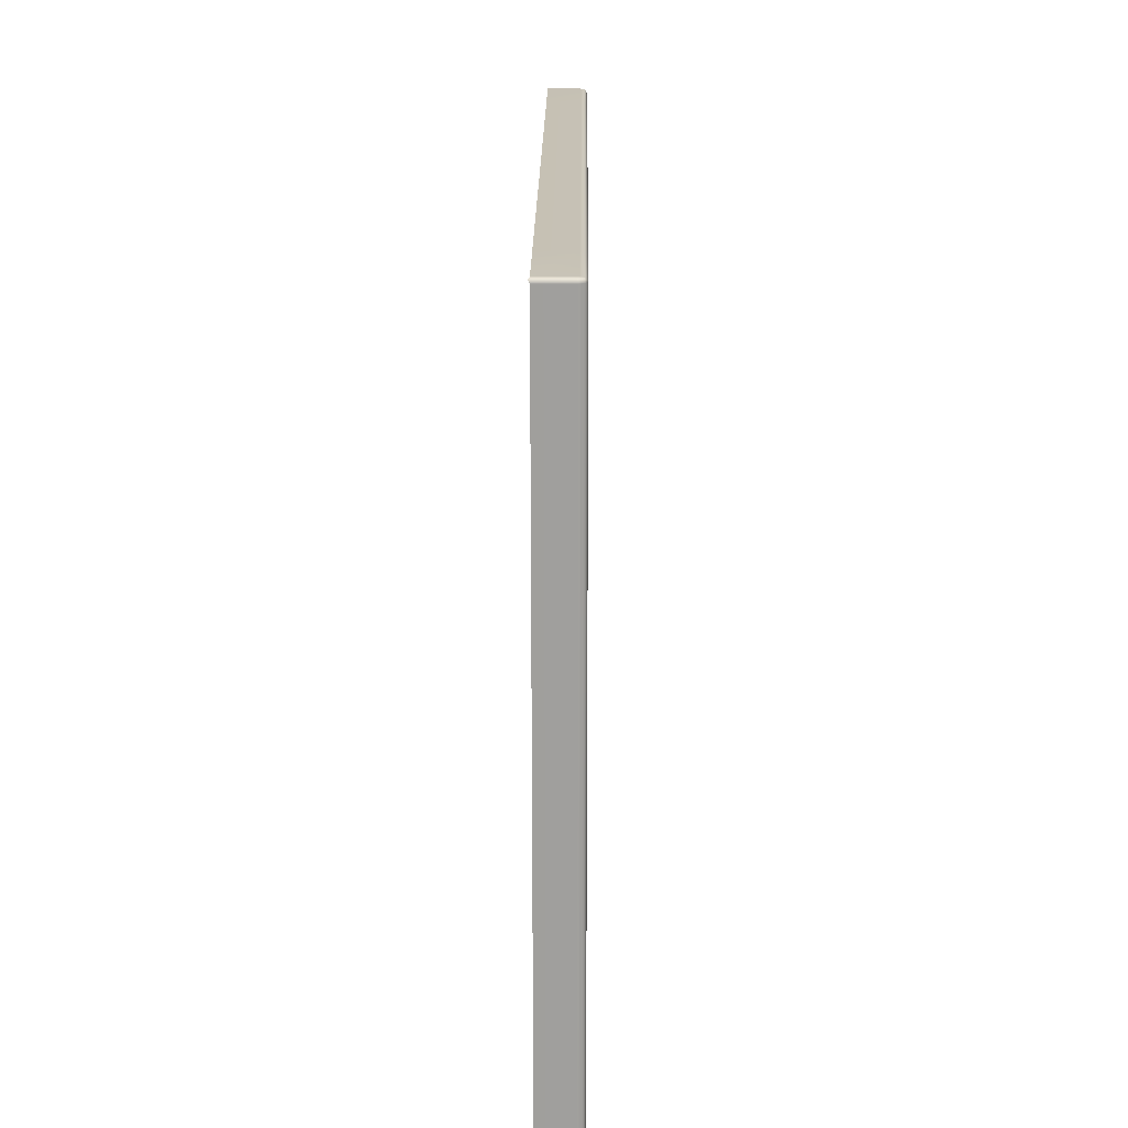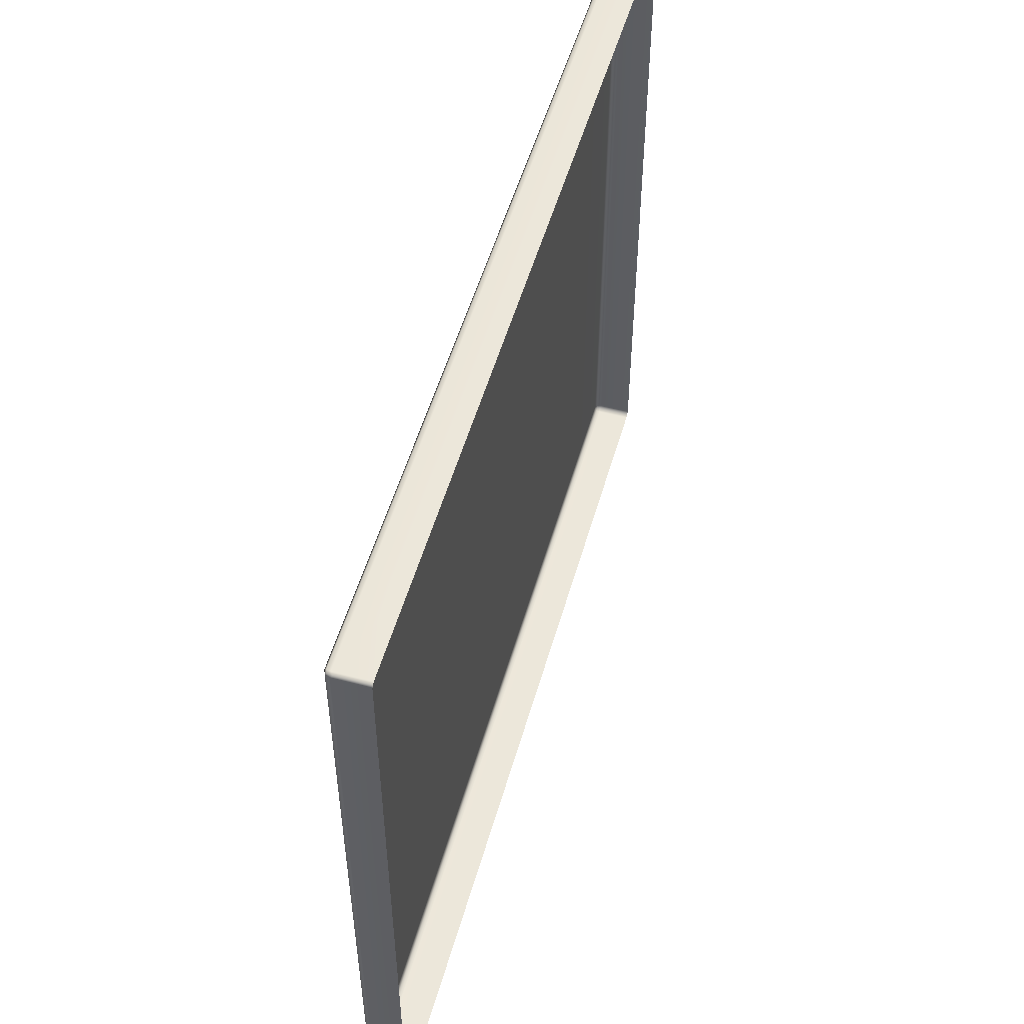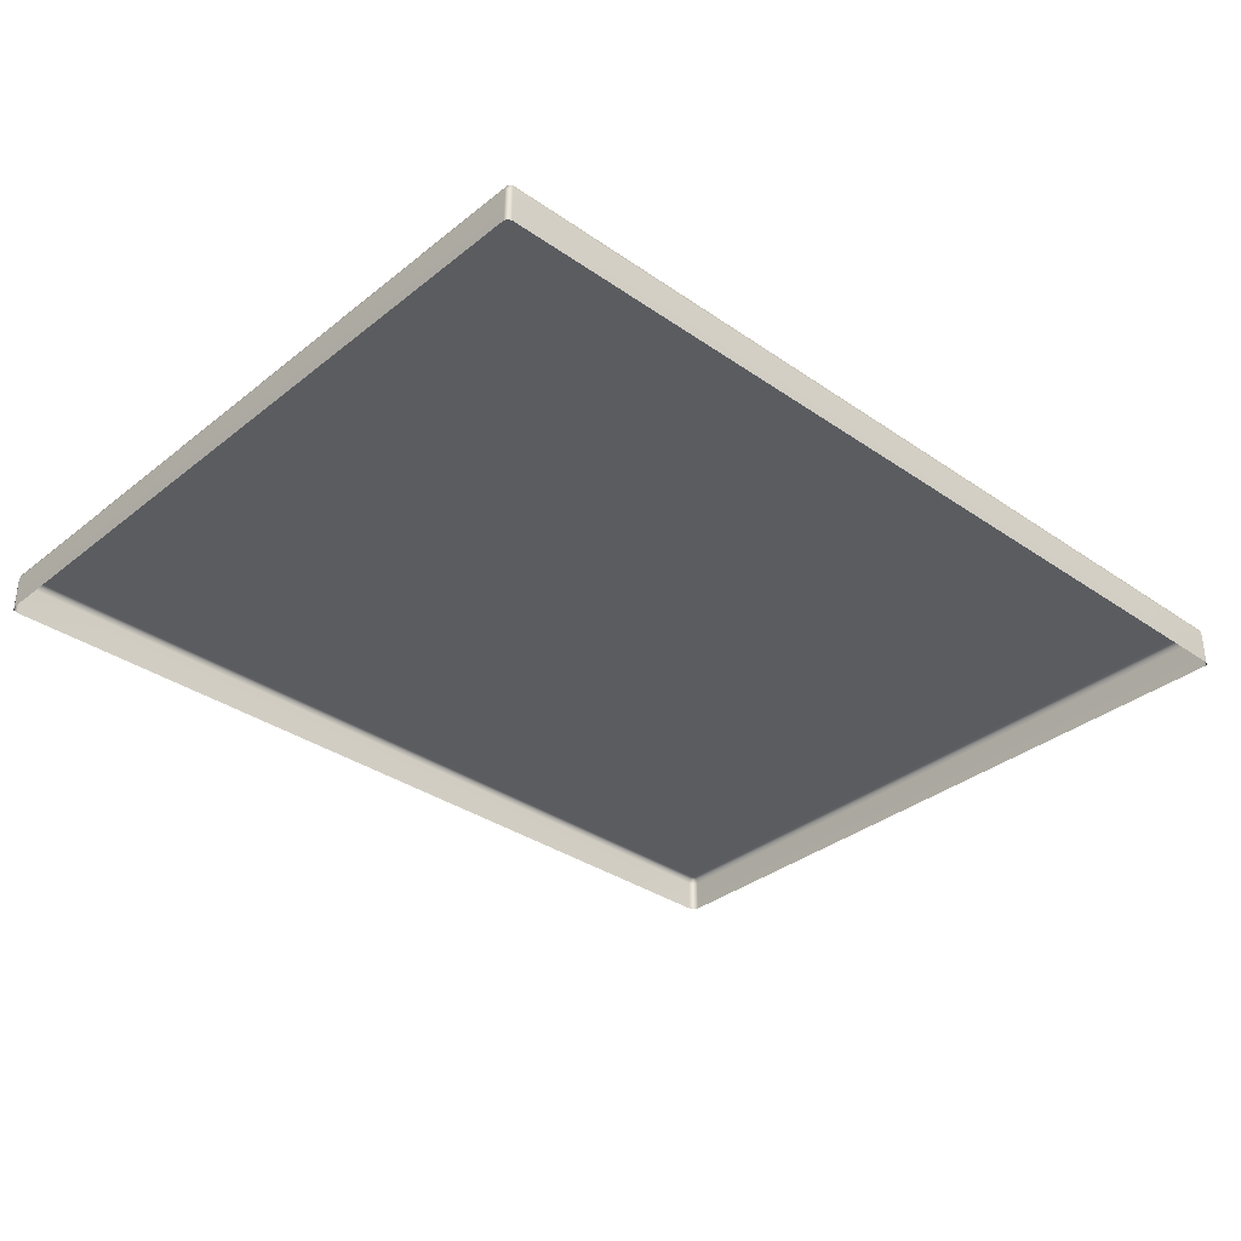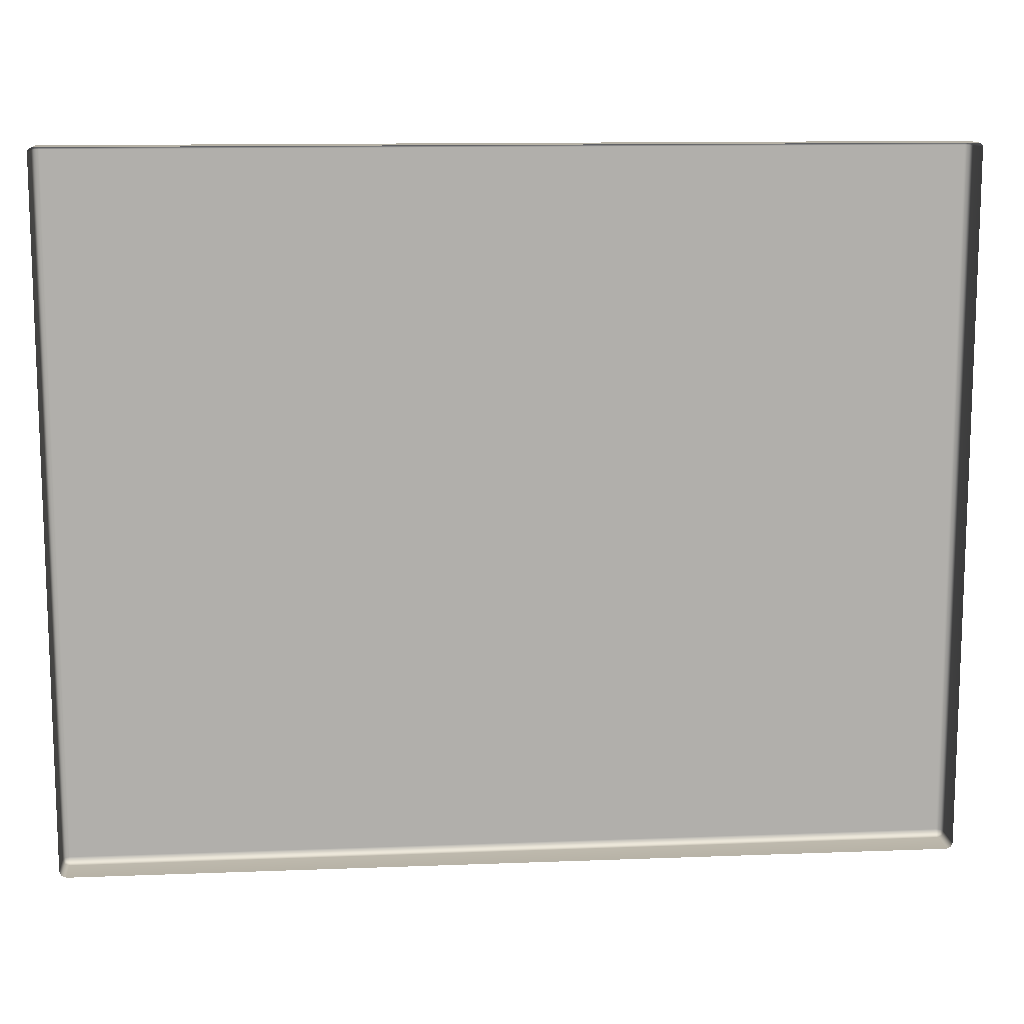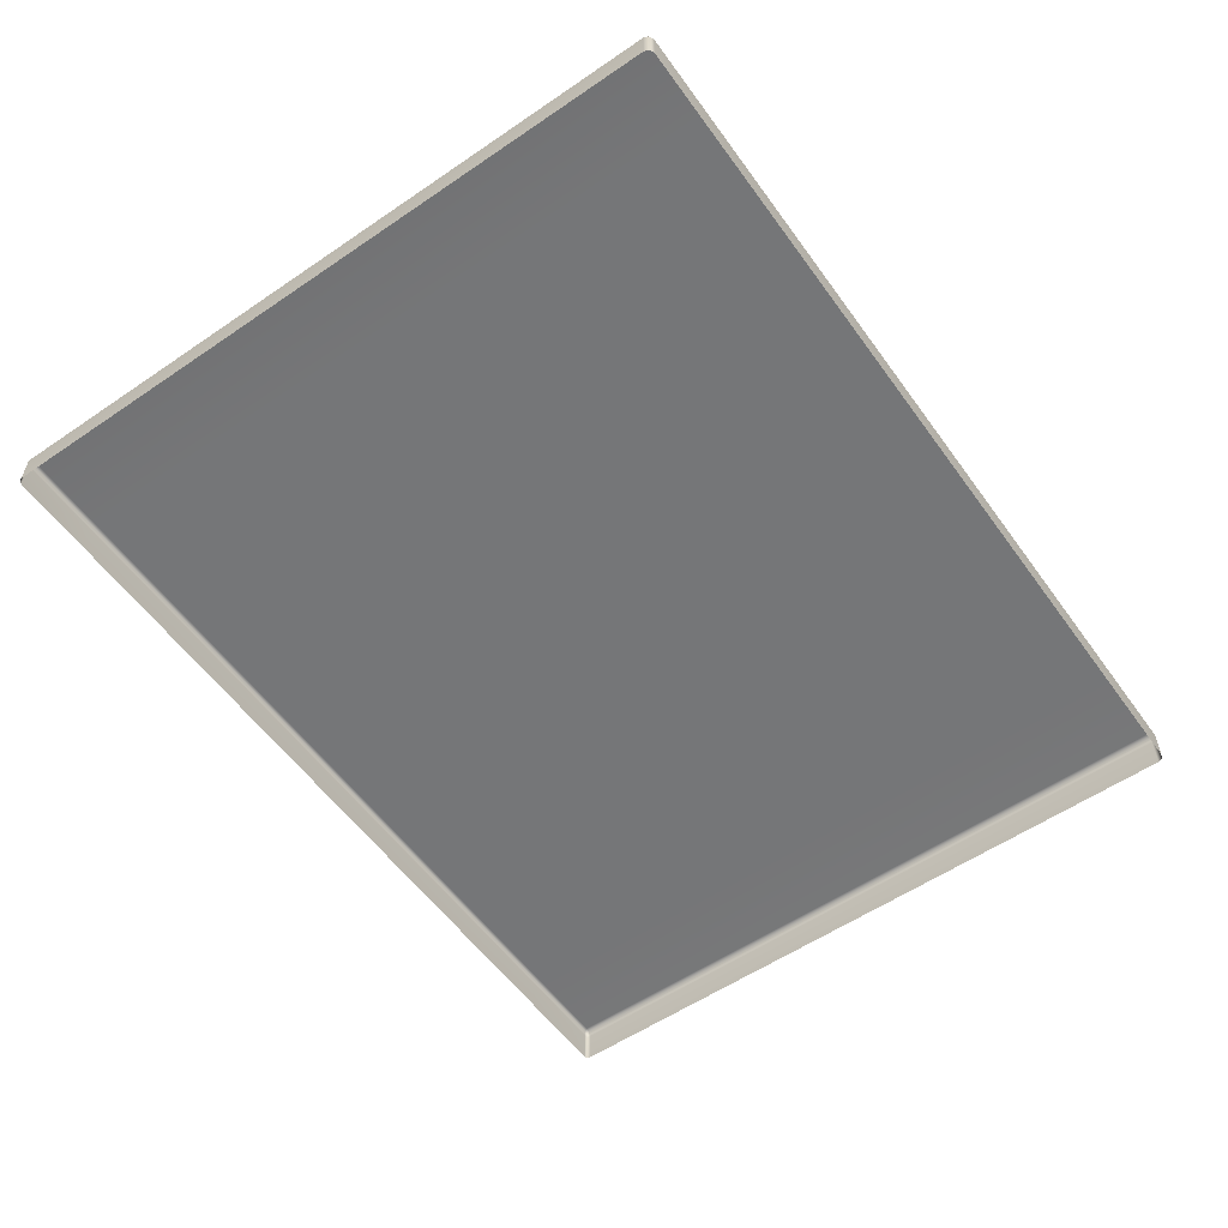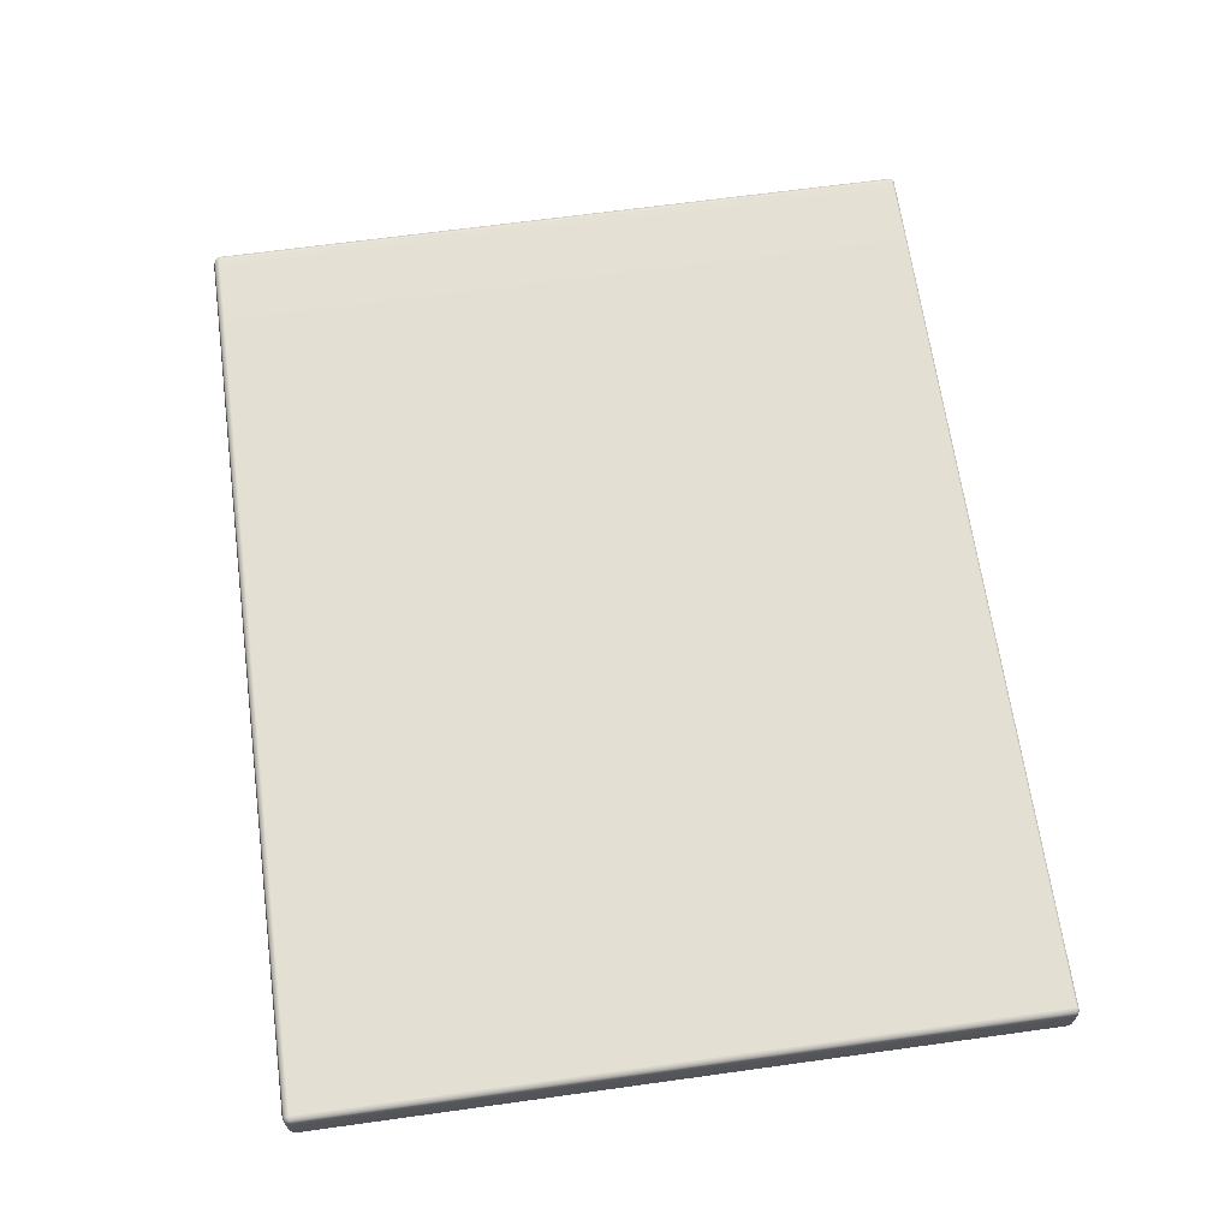
<metadata>
{"format":"obj","ext":"obj","renderer":"f3d","projection":"perspective","resolution":1024,"background":"white","views":[{"elev":18.8,"azim":90.5,"up":"+Z"},{"elev":52.2,"azim":-74.2,"up":"+Z"},{"elev":-34.3,"azim":-43.1,"up":"+Y"},{"elev":12.3,"azim":-5.1,"up":"+Z"},{"elev":-56.6,"azim":125.4,"up":"+Y"},{"elev":66.1,"azim":-97.9,"up":"+Y"}]}
</metadata>
<code>
g ENV_S04_SC_Vinyl_LaserMaze_MO
v -6.956 0.3442 -6.954
v -8.695 0.342 -6.954
v -8.695 0.2485 -6.992
v -6.956 0.2507 -6.992
v -3.435 0.3487 -6.954
v -3.435 0.2553 -6.992
v -6.956 -0.3961 -6.992
v -3.435 -0.3916 -6.992
v -8.695 -0.3983 -6.992
v -8.789 0.2485 -6.954
v -8.789 -0.3983 -6.954
v -8.695 0.342 -6.954
v -8.771 0.3248 -6.936
v -8.695 0.2485 -6.992
v 8.789 0.2709 -6.954
v 8.789 -0.3759 -6.954
v 8.827 -0.3759 -6.86
v 8.827 0.2709 -6.86
v 8.789 0.3644 -6.86
v 8.771 0.3471 -6.936
v 8.789 0.3644 -5.483
v 8.827 0.2709 -5.483
v 8.789 0.3644 -2.695
v 8.827 -0.3759 -5.483
v 8.827 0.2709 -2.695
v 8.827 -0.3759 -2.695
v 8.789 0.2709 -6.954
v 8.771 0.3471 -6.936
v 8.695 0.3641 -6.954
v 8.695 0.2706 -6.992
v 8.789 -0.3759 -6.954
v 8.695 -0.3762 -6.992
v 7.13 -0.3781 -6.992
v 7.13 0.2687 -6.992
v 3.608 -0.3827 -6.992
v 7.13 0.3622 -6.954
v 3.608 0.2641 -6.992
v 3.608 0.3576 -6.954
v 8.695 0.3641 -6.954
v 8.771 0.3471 -6.936
v 8.789 0.3644 -6.86
v 8.695 0.4029 -6.86
v 7.13 0.3622 -6.954
v 8.695 0.4029 -5.483
v 8.789 0.3644 -5.483
v 7.13 0.401 -6.86
v 3.608 0.3576 -6.954
v 3.608 0.3964 -6.86
v 7.13 0.401 -5.483
v 3.608 0.3964 -5.483
v 7.13 0.401 -2.695
v 3.608 0.3964 -2.695
v 8.695 0.4029 -2.695
v 8.789 0.3644 -2.695
v -8.789 0.2485 -6.954
v -8.771 0.3248 -6.936
v -8.789 0.342 -6.86
v -8.827 0.2483 -6.86
v -8.789 -0.3983 -6.954
v -8.827 -0.3983 -6.86
v -8.827 -0.3983 -5.483
v -8.827 0.2483 -5.483
v -8.827 -0.3983 -2.695
v -8.789 0.342 -5.483
v -8.827 0.2485 -2.695
v -8.789 0.342 -2.695
v -8.789 0.342 -6.86
v -8.771 0.3248 -6.936
v -8.695 0.342 -6.954
v -8.695 0.3808 -6.86
v -8.789 0.342 -5.483
v -6.956 0.3829 -6.86
v -6.956 0.3442 -6.954
v -8.695 0.3808 -5.483
v -8.789 0.342 -2.695
v -8.695 0.3808 -2.695
v -6.956 0.3829 -5.483
v -6.956 0.3829 -2.695
v -3.435 0.3875 -5.483
v -3.435 0.3875 -2.695
v -3.435 0.3875 -6.86
v -3.435 0.3487 -6.954
v 8.798 0.2458 6.961
v 8.719 0.3557 6.979
v 8.767 0.3336 6.955
v 8.742 0.2757 6.992
v 7.114 0.3539 6.979
v 8.742 -0.3759 6.992
v 8.798 -0.4029 6.961
v 7.098 0.2736 6.992
v 3.605 0.3493 6.979
v 7.098 -0.3781 6.992
v 3.601 0.269 6.992
v 3.601 -0.3827 6.992
v -8.789 0.342 6.909
v -8.719 0.3336 6.979
v -8.776 0.3223 6.958
v -8.695 0.3808 6.909
v -8.695 0.3808 5.67
v -8.789 0.342 5.67
v -6.956 0.3829 6.909
v -6.936 0.3361 6.979
v -8.695 0.3808 2.882
v -8.789 0.342 2.882
v -6.956 0.3829 5.67
v -6.956 0.3829 2.882
v -3.435 0.3875 6.909
v -3.417 0.3404 6.979
v -3.435 0.3875 5.67
v -3.435 0.3875 2.882
v 8.827 0.2709 2.882
v 8.827 -0.3759 0.09335
v 8.827 -0.3759 2.882
v 8.827 0.2709 0.09335
v 8.789 0.3644 2.882
v 8.789 0.3644 0.09335
v 8.695 0.4029 2.882
v 8.789 0.3644 0.09335
v 8.789 0.3644 2.882
v 8.695 0.4029 0.09335
v 7.13 0.401 2.882
v 7.13 0.401 0.09335
v 3.608 0.3964 0.09335
v 3.608 0.3964 2.882
v -8.789 0.342 2.882
v -8.789 0.342 0.09335
v -8.695 0.3808 0.09335
v -8.695 0.3808 2.882
v -6.956 0.3829 0.09335
v -6.956 0.3829 2.882
v -3.435 0.3875 0.09335
v -3.435 0.3875 2.882
v -8.827 0.2485 2.882
v -8.789 0.342 0.09335
v -8.789 0.342 2.882
v -8.827 0.2485 0.09335
v -8.827 -0.3983 2.882
v -8.827 -0.3983 0.09335
v -3.402 0.2601 6.992
v -6.936 0.3361 6.979
v -3.417 0.3404 6.979
v -6.918 0.2558 6.992
v -3.402 -0.3916 6.992
v -8.719 0.3336 6.979
v -6.918 -0.3961 6.992
v -8.742 0.2534 6.992
v -8.776 0.3223 6.958
v -8.742 -0.3983 6.992
v -8.799 0.2205 6.965
v -8.799 -0.3983 6.965
v 3.601 0.269 6.992
v 0.09308 0.345 6.979
v 3.605 0.3493 6.979
v 0.09846 0.2647 6.992
v 3.601 -0.3827 6.992
v 0.09846 -0.387 6.992
v 0.08688 0.3921 2.882
v 3.608 0.3964 0.09335
v 3.608 0.3964 2.882
v 0.08688 0.3921 0.09335
v 3.608 0.3964 -2.695
v 0.08688 0.3921 -2.695
v -3.435 0.3875 -2.695
v -3.435 0.3875 0.09335
v -3.435 0.3875 2.882
v 3.608 0.3964 -6.86
v 0.08688 0.3533 -6.954
v 3.608 0.3576 -6.954
v 0.08688 0.3921 -6.86
v 3.608 0.3964 -5.483
v 0.08688 0.3921 -5.483
v 0.08688 0.3921 -2.695
v 3.608 0.3964 -2.695
v 3.608 0.3576 -6.954
v 0.08688 0.3533 -6.954
v 0.08688 0.2598 -6.992
v 3.608 0.2641 -6.992
v 0.08688 -0.387 -6.992
v 3.608 -0.3827 -6.992
v 8.827 0.2709 0.09335
v 8.827 -0.3759 -2.695
v 8.827 -0.3759 0.09335
v 8.827 0.2709 -2.695
v 8.789 0.3644 0.09335
v 8.789 0.3644 -2.695
v 8.695 0.4029 0.09335
v 8.789 0.3644 -2.695
v 8.789 0.3644 0.09335
v 8.695 0.4029 -2.695
v 7.13 0.401 0.09335
v 7.13 0.401 -2.695
v 3.608 0.3964 -2.695
v 3.608 0.3964 0.09335
v -6.956 0.3829 0.09335
v -3.435 0.3875 -2.695
v -3.435 0.3875 0.09335
v -6.956 0.3829 -2.695
v -8.695 0.3808 0.09335
v -8.695 0.3808 -2.695
v -8.789 0.342 0.09335
v -8.789 0.342 -2.695
v -8.827 0.2485 0.09335
v -8.789 0.342 -2.695
v -8.789 0.342 0.09335
v -8.827 0.2485 -2.695
v -8.827 -0.3983 0.09335
v -8.827 -0.3983 -2.695
v -8.827 -0.3983 5.67
v -8.827 -0.3983 2.882
v -8.827 0.2485 2.882
v -8.827 0.2485 5.67
v -8.789 0.342 2.882
v -8.827 -0.3983 6.909
v -8.789 0.342 5.67
v -8.827 0.2485 6.909
v -8.799 -0.3983 6.965
v -8.789 0.342 6.909
v -8.799 0.2205 6.965
v -8.776 0.3223 6.958
v 3.608 0.3964 5.67
v 0.08688 0.3921 2.882
v 3.608 0.3964 2.882
v 0.08688 0.3921 5.67
v 3.608 0.3964 6.909
v 0.08688 0.3921 6.909
v 0.09308 0.345 6.979
v 3.605 0.3493 6.979
v 8.789 0.3644 5.67
v 8.789 0.3644 2.882
v 8.827 0.2709 2.882
v 8.827 0.2709 5.67
v 8.827 -0.3759 2.882
v 8.827 -0.3759 5.67
v 8.789 0.3644 6.909
v 8.827 0.2709 6.909
v 8.827 -0.3759 6.909
v 8.798 0.2458 6.961
v 8.767 0.3336 6.955
v 8.798 -0.4029 6.961
v 0.09846 0.2647 6.992
v -3.417 0.3404 6.979
v 0.09308 0.345 6.979
v -3.402 0.2601 6.992
v 0.09846 -0.387 6.992
v -3.402 -0.3916 6.992
v 0.08688 0.3921 5.67
v -3.435 0.3875 2.882
v 0.08688 0.3921 2.882
v -3.435 0.3875 5.67
v 0.08688 0.3921 6.909
v -3.435 0.3875 6.909
v -3.417 0.3404 6.979
v 0.09308 0.345 6.979
v -3.435 0.3875 -5.483
v 0.08688 0.3921 -2.695
v -3.435 0.3875 -2.695
v 0.08688 0.3921 -5.483
v -3.435 0.3875 -6.86
v 0.08688 0.3921 -6.86
v -3.435 0.3487 -6.954
v 0.08688 0.3533 -6.954
v 0.08688 0.3533 -6.954
v -3.435 0.3487 -6.954
v -3.435 0.2553 -6.992
v 0.08688 0.2598 -6.992
v -3.435 -0.3916 -6.992
v 0.08688 -0.387 -6.992
v 8.789 0.3644 6.909
v 8.767 0.3336 6.955
v 8.719 0.3557 6.979
v 8.695 0.4029 6.909
v 8.789 0.3644 5.67
v 7.114 0.3539 6.979
v 8.695 0.4029 5.67
v 8.789 0.3644 2.882
v 8.695 0.4029 2.882
v 7.13 0.401 6.909
v 3.605 0.3493 6.979
v 3.608 0.3964 6.909
v 3.608 0.3964 5.67
v 7.13 0.401 5.67
v 7.13 0.401 2.882
v 3.608 0.3964 2.882
g ENV_S04_SC_Vinyl_LaserMaze_MO_0
f 3 2 1
f 4 3 1
f 4 1 5
f 6 4 5
f 4 6 7
f 6 8 7
f 4 7 9
f 3 4 9
f 3 9 10
f 9 11 10
f 10 13 12
f 14 10 12
f 17 16 15
f 18 17 15
f 18 15 19
f 15 20 19
f 18 19 21
f 17 18 22
f 22 18 21
f 22 21 23
f 24 17 22
f 25 22 23
f 24 22 25
f 26 24 25
f 29 28 27
f 30 29 27
f 27 31 30
f 31 32 30
f 30 32 33
f 30 34 29
f 34 30 33
f 34 33 35
f 34 36 29
f 37 34 35
f 34 37 36
f 37 38 36
f 41 40 39
f 42 41 39
f 39 43 42
f 41 42 44
f 45 41 44
f 43 46 42
f 44 42 46
f 43 47 46
f 47 48 46
f 49 46 48
f 49 44 46
f 50 49 48
f 51 49 50
f 49 51 44
f 52 51 50
f 51 53 44
f 45 44 53
f 54 45 53
f 57 56 55
f 58 57 55
f 55 59 58
f 59 60 58
f 58 60 61
f 57 58 62
f 62 58 61
f 62 61 63
f 64 57 62
f 65 62 63
f 64 62 65
f 66 64 65
f 69 68 67
f 70 69 67
f 70 67 71
f 69 70 72
f 73 69 72
f 74 70 71
f 74 71 75
f 76 74 75
f 74 77 70
f 77 74 76
f 77 72 70
f 78 77 76
f 79 77 78
f 77 79 72
f 80 79 78
f 79 81 72
f 73 72 81
f 82 73 81
f 85 84 83
f 84 86 83
f 84 87 86
f 83 86 88
f 89 83 88
f 87 90 86
f 86 90 88
f 87 91 90
f 90 92 88
f 91 93 90
f 90 93 92
f 93 94 92
f 97 96 95
f 96 98 95
f 98 99 95
f 99 100 95
f 101 98 96
f 99 98 101
f 102 101 96
f 99 103 100
f 103 104 100
f 103 99 105
f 105 99 101
f 106 103 105
f 107 101 102
f 105 101 107
f 108 107 102
f 109 105 107
f 106 105 109
f 110 106 109
f 113 112 111
f 112 114 111
f 111 114 115
f 114 116 115
f 119 118 117
f 118 120 117
f 121 117 120
f 122 121 120
f 121 122 123
f 124 121 123
f 127 126 125
f 128 127 125
f 129 127 128
f 130 129 128
f 131 129 130
f 132 131 130
f 135 134 133
f 134 136 133
f 133 136 137
f 136 138 137
f 141 140 139
f 140 142 139
f 139 142 143
f 140 144 142
f 142 145 143
f 144 146 142
f 142 146 145
f 146 144 147
f 146 148 145
f 149 146 147
f 150 148 146
f 149 150 146
f 153 152 151
f 152 154 151
f 151 154 155
f 154 156 155
f 159 158 157
f 158 160 157
f 158 161 160
f 161 162 160
f 160 162 163
f 164 160 163
f 157 160 164
f 165 157 164
f 168 167 166
f 167 169 166
f 170 166 169
f 171 170 169
f 170 171 172
f 173 170 172
f 176 175 174
f 177 176 174
f 176 177 178
f 177 179 178
f 182 181 180
f 181 183 180
f 180 183 184
f 183 185 184
f 188 187 186
f 187 189 186
f 190 186 189
f 191 190 189
f 190 191 192
f 193 190 192
f 196 195 194
f 195 197 194
f 194 197 198
f 197 199 198
f 198 199 200
f 199 201 200
f 204 203 202
f 203 205 202
f 202 205 206
f 205 207 206
f 210 209 208
f 211 210 208
f 212 210 211
f 211 208 213
f 214 212 211
f 215 211 213
f 214 211 215
f 215 213 216
f 217 214 215
f 218 215 216
f 215 218 217
f 218 219 217
f 222 221 220
f 221 223 220
f 220 223 224
f 223 225 224
f 224 225 226
f 227 224 226
f 230 229 228
f 231 230 228
f 232 230 231
f 233 232 231
f 231 228 234
f 233 231 235
f 235 231 234
f 236 233 235
f 237 235 234
f 236 235 237
f 238 237 234
f 239 236 237
f 242 241 240
f 241 243 240
f 240 243 244
f 243 245 244
f 248 247 246
f 247 249 246
f 246 249 250
f 249 251 250
f 250 251 252
f 253 250 252
f 256 255 254
f 255 257 254
f 254 257 258
f 257 259 258
f 260 258 259
f 261 260 259
f 264 263 262
f 265 264 262
f 264 265 266
f 265 267 266
f 270 269 268
f 271 270 268
f 268 272 271
f 270 271 273
f 272 274 271
f 272 275 274
f 275 276 274
f 271 277 273
f 277 271 274
f 273 277 278
f 277 279 278
f 280 279 277
f 281 274 276
f 281 277 274
f 281 280 277
f 282 281 276
f 283 280 281
f 282 283 281

</code>
